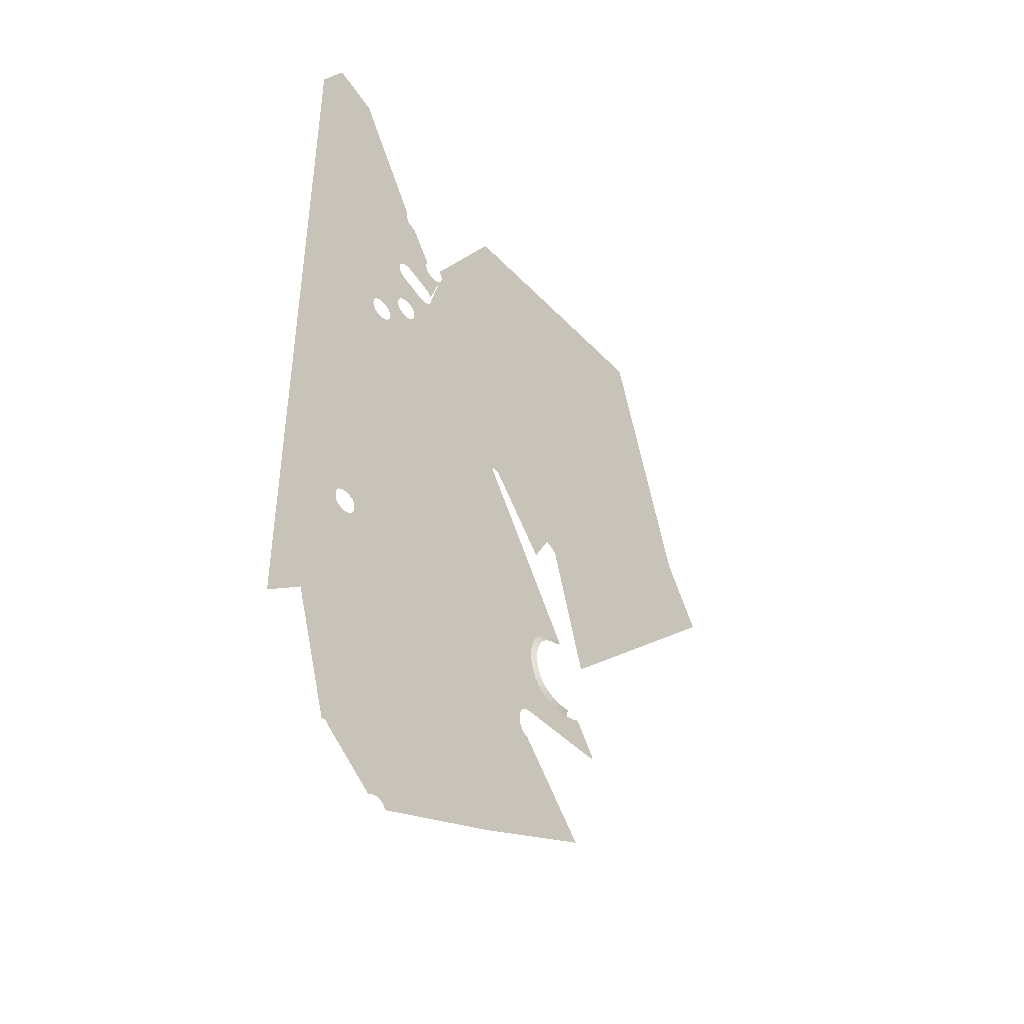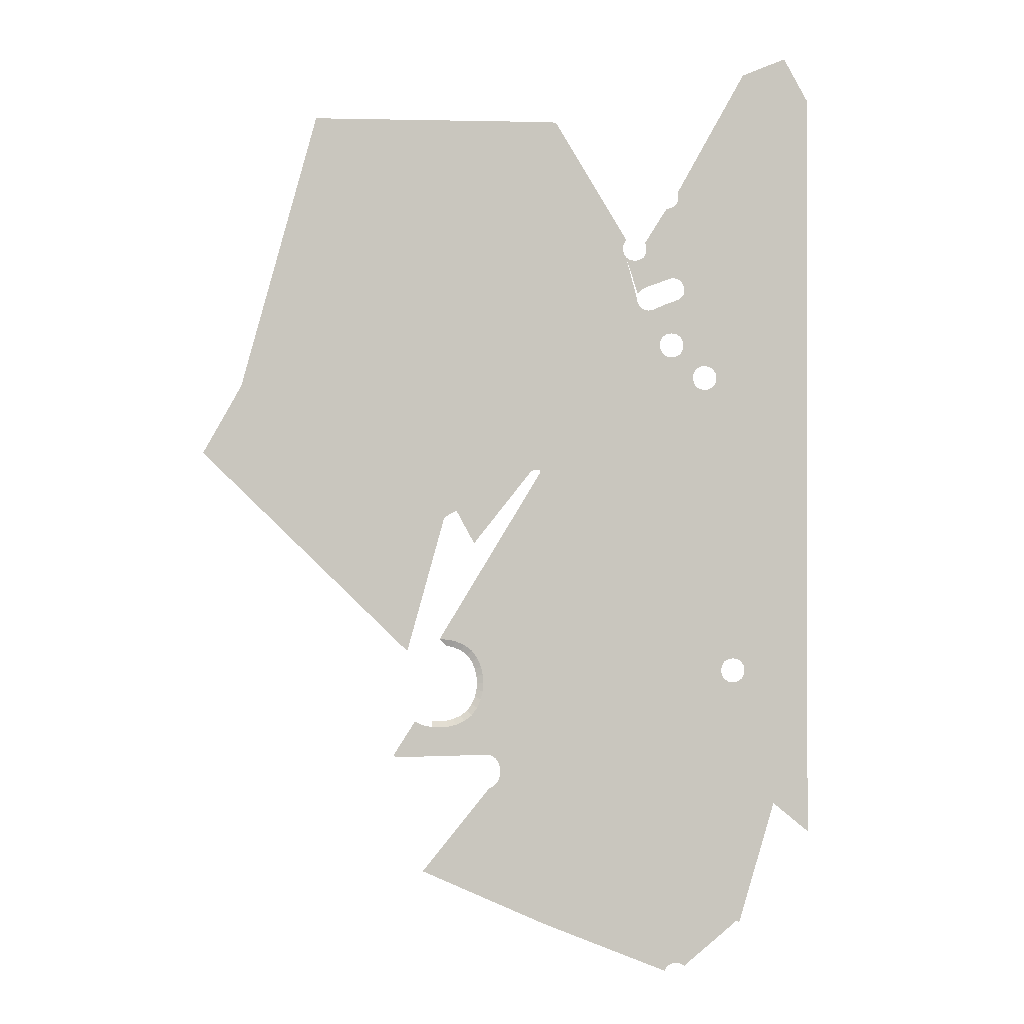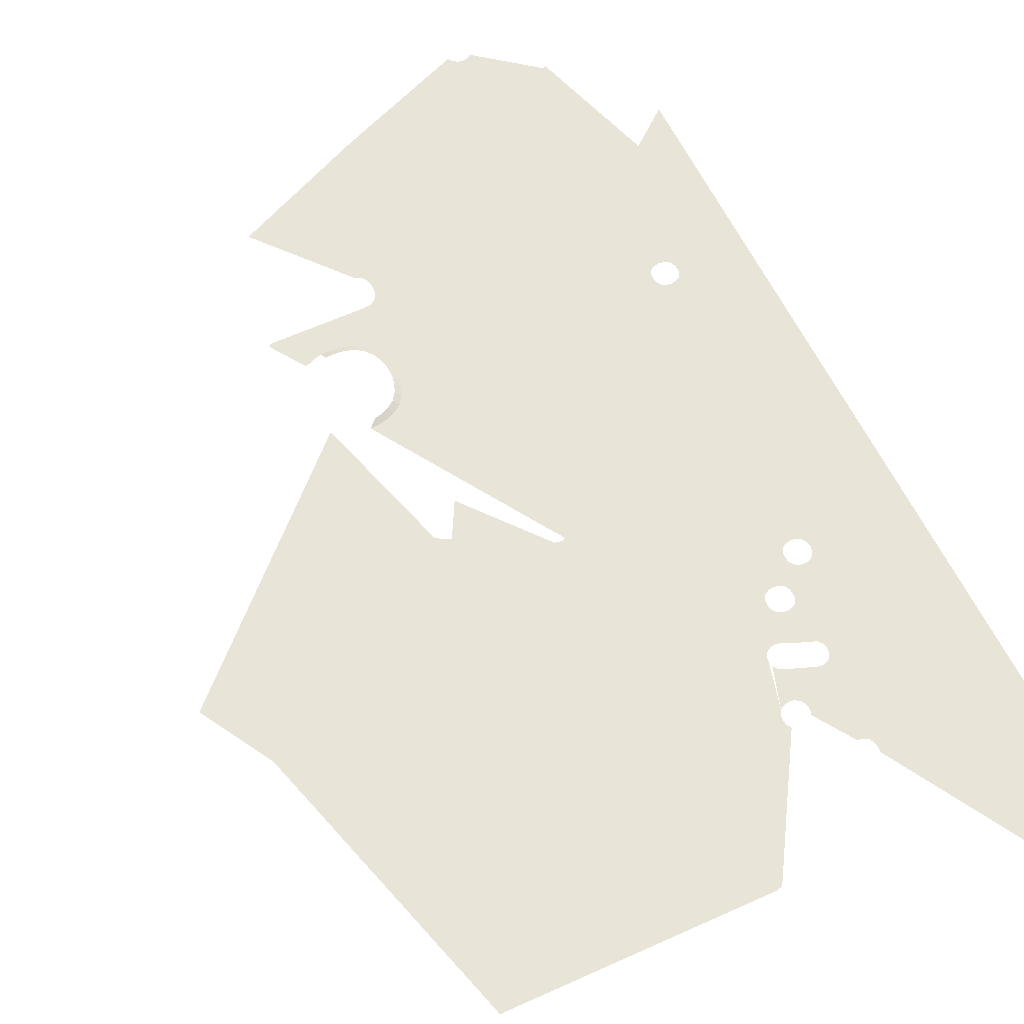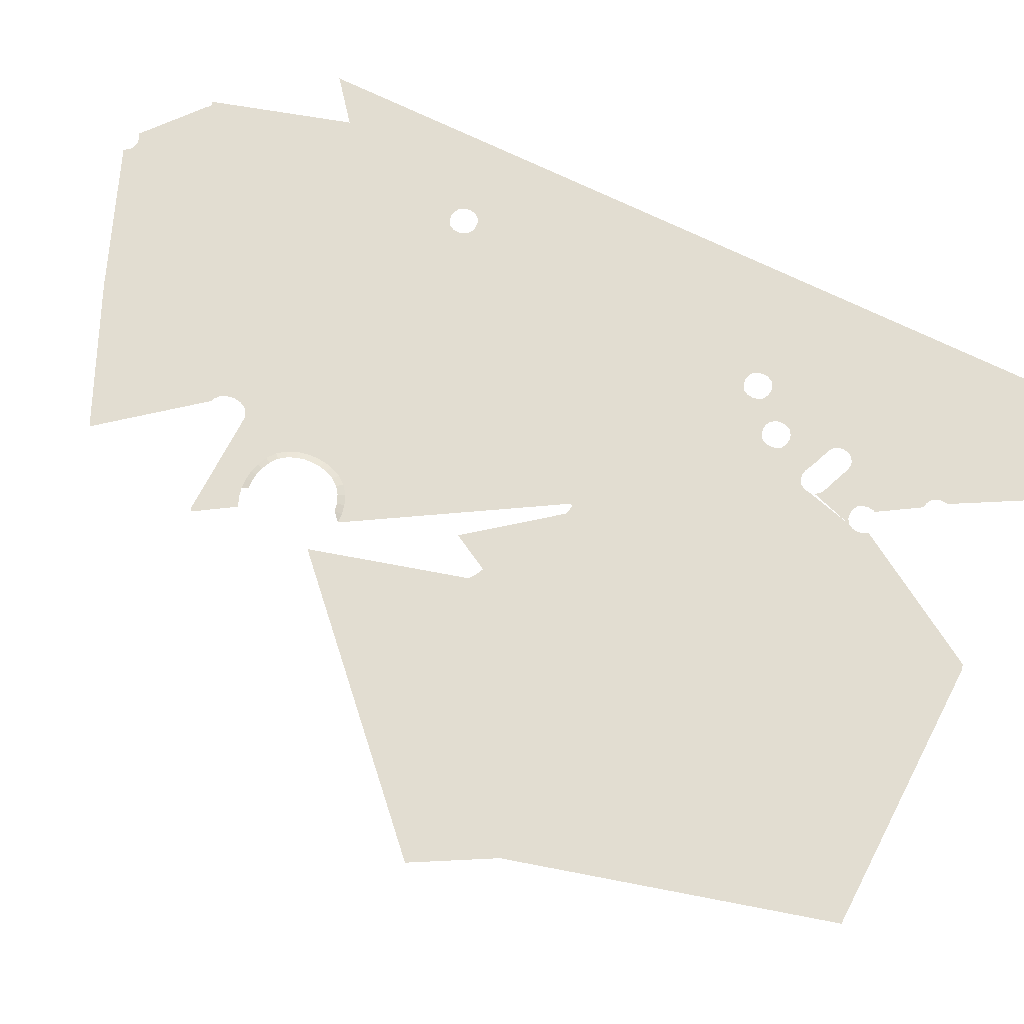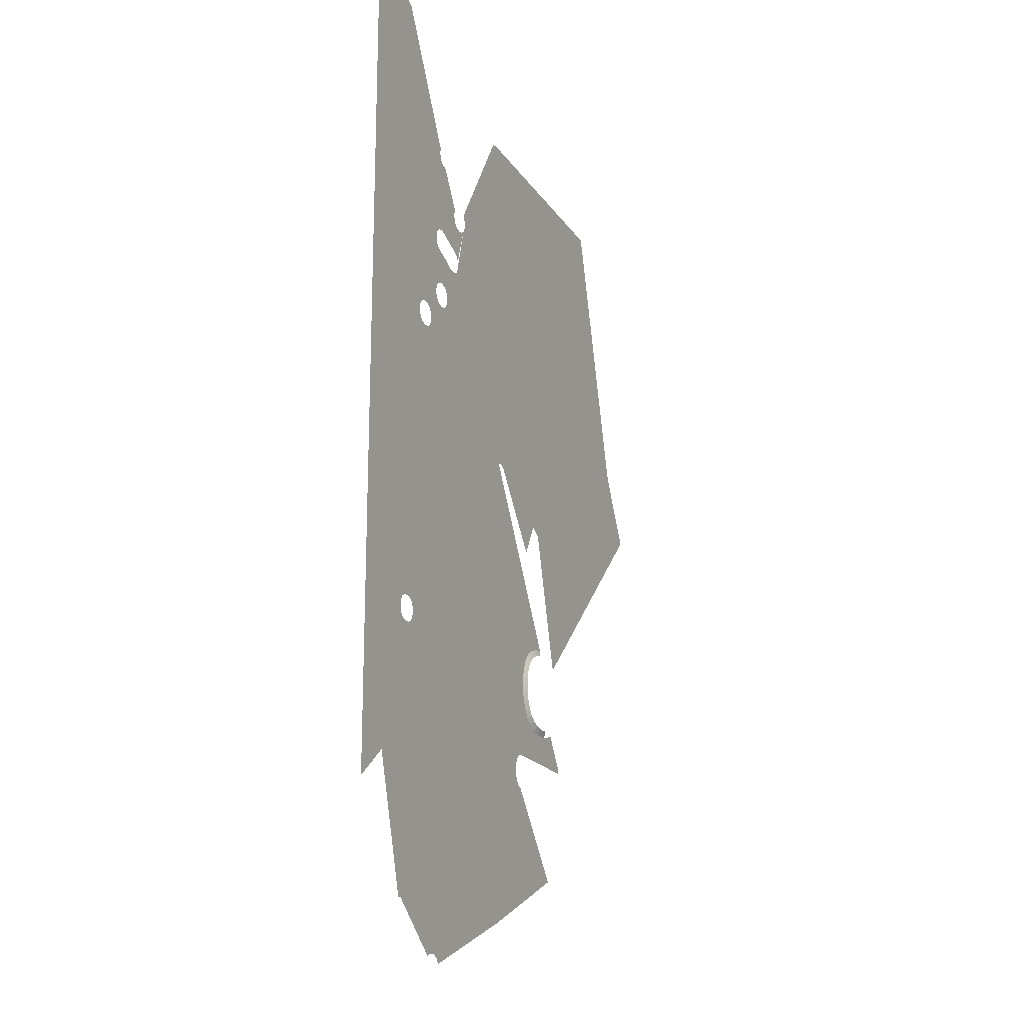
<metadata>
{"format":"obj","ext":"obj","renderer":"f3d","projection":"perspective","resolution":1024,"background":"white","views":[{"elev":-45.5,"azim":-49.4,"up":"+Y"},{"elev":-0.4,"azim":170.6,"up":"+Y"},{"elev":60.6,"azim":154.4,"up":"+Z"},{"elev":68.5,"azim":116.5,"up":"+Z"},{"elev":-18.9,"azim":-66.1,"up":"+Y"}]}
</metadata>
<code>
o LM_All_Lights_GIlight020_Playfi
v 330.2 1516 -2.5e-05
v 361.6 1402 -2.5e-05
v 432 1515 -5e-05
v 361.6 1402 -2.5e-05
v 463.5 1401 -5e-05
v 432 1515 -5e-05
v 259.8 1404 -0
v 361.6 1402 -2.5e-05
v 330.2 1516 -2.5e-05
v 228.4 1518 -0
v 259.8 1404 -0
v 330.2 1516 -2.5e-05
v 259.8 1404 -0
v 228.4 1518 -0
v 227.2 1517 -0
v 227.2 1517 -0
v 225.9 1517 -0
v 258 1403 -0
v 393.1 1288 -2.5e-05
v 463.5 1401 -5e-05
v 361.6 1402 -2.5e-05
v 259.2 1403 -0
v 259.2 1403 -0
v 258.9 1403 -0
v 258.6 1403 -0
v 256.3 1404 -0
v 254.5 1405 -0
v 163.1 1418 -0
v 224.7 1517 -0
v 393.1 1288 -2.5e-05
v 494.9 1287 -5e-05
v 463.5 1401 -5e-05
v 259.8 1404 -0
v 291.2 1290 -0
v 361.6 1402 -2.5e-05
v 165.3 1406 -0
v 291.2 1290 -0
v 393.1 1288 -2.5e-05
v 361.6 1402 -2.5e-05
v 291.2 1290 -0
v 259.8 1404 -0
v 290 1289 -0
v 286.8 1292 -0
v 283.1 1293 -0
v 165.3 1414 -0
v 165.8 1410 -0
v 283.1 1293 -0
v 254.5 1405 -0
v 165.3 1406 -0
v 258.9 1403 -0
v 290.6 1290 -0
v 291.2 1290 -0
v 290.6 1290 -0
v 393.1 1288 -2.5e-05
v 424.5 1174 -2.5e-05
v 494.9 1287 -5e-05
v 209 1322 -0
v 145.5 1414 -0
v 146.2 1415 -0
v 126.9 1445 -0
v 145.5 1414 -0
v 126.9 1445 -0
v 123.1 1446 -0
v 144.9 1410 -0
v 153.4 1367 -0
v 163.1 1402 -0
v 58.25 1564 -0
v 116.5 1456 -0
v 117 1460 -0
v 152.6 1370 -0
v 159.2 1400 -0
v 149.7 1374 -0
v 155.4 1399 -0
v 152.7 1363 -0
v 143.8 1377 -0
v 151.5 1400 -0
v 141.5 1378 -0
v 147.7 1402 -0
v 153.4 1367 -0
v 152.7 1363 -0
v 494.9 1287 -5e-05
v 424.5 1174 -2.5e-05
v 526.7 1230 -5e-05
v 117.7 1384 -0
v 121.5 1385 -0
v 145.5 1406 -0
v 144.9 1410 -0
v 145.5 1406 -0
v 125.2 1384 -0
v 291.2 1290 -0
v 322.7 1176 -0
v 393.1 1288 -2.5e-05
v 143.8 1377 -0
v 151.5 1400 -0
v 141.5 1378 -0
v 136.7 1380 -0
v 41.48 1487 -0
v 252.7 1238 -0
v 121.5 1385 -0
v 117.7 1384 -0
v 113.9 1382 -0
v 311.6 1182 -0
v 286.8 1292 -0
v 317.2 1179 -0
v 322.7 1176 -0
v 322.1 1176 -0
v 111.7 1378 -0
v 92.87 1309 -0
v 119.2 1448 -0
v 85.17 1306 -0
v 117 1452 -0
v 116.5 1456 -0
v 85.17 1306 -0
v 117 1452 -0
v 20.74 1580 -0
v 322.7 1176 -0
v 424.5 1174 -2.5e-05
v 393.1 1288 -2.5e-05
v 150.6 1359 -0
v 239.5 1217 -0
v 132.9 1326 -0
v 150.6 1359 -0
v 146.8 1357 -0
v 62.23 1395 -0
v 132.4 1330 -0
v 143 1356 -0
v 130.2 1334 -0
v 139.2 1357 -0
v 96.72 1308 -0
v 252.7 1238 -0
v 126.3 1336 -0
v 127.8 1362 -0
v 246.5 1216 -0
v 122.5 1337 -0
v 120.8 1364 -0
v 132.4 1322 -0
v 118.6 1336 -0
v 114.8 1367 -0
v 234.9 1215 -0
v 122.5 1337 -0
v 126.3 1336 -0
v 127.8 1362 -0
v 313.5 1181 -0
v 313.5 1181 -0
v 243 1217 -0
v 114.8 1334 -0
v 114.8 1367 -0
v 111.7 1371 -0
v 317.2 1179 -0
v 318.8 1178 -0
v 290 1289 -0
v 318.8 1178 -0
v 322.4 1176 -0
v 322.7 1176 -0
v 239.5 1217 -0
v 424.5 1174 -2.5e-05
v 440.4 1146 -2.5e-05
v 526.7 1230 -5e-05
v 41.48 1487 -0
v 20.74 1580 -0
v 0 1544 -0
v 238.4 1215 -0
v 82.97 1302 -0
v 234.9 1215 -0
v 238.4 1215 -0
v 114.8 1334 -0
v 111.2 1375 -0
v 112.6 1330 -0
v 111.7 1371 -0
v 89.02 1308 -0
v 130.2 1319 -0
v 222.4 1196 -0
v 0 1415 -0
v 0 1544 -0
v 62.23 1395 -0
v 0 1415 -0
v 225.8 1197 -0
v 96.72 1308 -0
v 112 1326 -0
v 112.6 1330 -0
v 100.6 1290 -0
v 126.3 1316 -0
v 296.5 1154 -0
v 122.5 1316 -0
v 102.8 1294 -0
v 112.6 1322 -0
v 112 1326 -0
v 118.6 1316 -0
v 103.3 1298 -0
v 100.6 1306 -0
v 114.8 1319 -0
v 102.8 1302 -0
v 311.6 1182 -0
v 221.3 1194 -0
v 130.2 1319 -0
v 100.6 1290 -0
v 217.6 1193 -0
v 217.6 1193 -0
v 322.7 1176 -0
v 354.1 1062 -0
v 424.5 1174 -2.5e-05
v 202.8 1179 -0
v 319.3 1072 -0
v 424.5 1174 -2.5e-05
v 354.1 1062 -0
v 440.4 1146 -2.5e-05
v 322.4 1176 -0
v 354.1 1062 -0
v 199.5 1176 -0
v 312.4 1070 -0
v 0 1286 -0
v 82.97 1302 -0
v 305 1067 -0
v 88.01 1170 -0
v 96.72 1288 -0
v 326.3 1072 -0
v 298.5 1062 -0
v 0 1158 -0
v 92.87 1288 -0
v 82.42 1298 -0
v 89.02 1288 -0
v 82.97 1294 -0
v 85.17 1290 -0
v 86.09 1169 -0
v 84.16 1170 -0
v 0 1286 -0
v 326.3 1072 -0
v 319.3 1072 -0
v 320.2 1066 2
v 187 1056 -0
v 319.3 1072 -0
v 312.4 1070 -0
v 314.3 1065 2
v 320.2 1066 2
v 319.3 1072 -0
v 314.3 1065 2
v 312.4 1070 -0
v 305 1067 -0
v 307.9 1062 2
v 314.3 1065 2
v 312.4 1070 -0
v 307.9 1062 2
v 305 1067 -0
v 298.5 1062 -0
v 302.3 1058 2
v 307.9 1062 2
v 305 1067 -0
v 302.3 1058 2
v 298.5 1062 -0
v 293.8 1056 -0
v 302.3 1058 2
v 293.8 1056 -0
v 298.3 1052 2
v 302.3 1058 2
v 293.8 1056 -0
v 290.6 1048 -0
v 298.3 1052 2
v 298.5 1062 -0
v 187 1056 -0
v 293.8 1056 -0
v 290.6 1048 -0
v 295.5 1046 2
v 298.3 1052 2
v 290.6 1048 -0
v 289 1041 -0
v 295.5 1046 2
v 293.8 1056 -0
v 185.7 1051 -0
v 290.6 1048 -0
v 289 1041 -0
v 294.1 1040 2
v 295.5 1046 2
v 289 1041 -0
v 288.6 1034 -0
v 294.1 1040 2
v 184.1 1047 -0
v 289 1041 -0
v 288.6 1034 -0
v 293.8 1034 2
v 294.1 1040 2
v 184.6 1053 -0
v 184.6 1053 -0
v 293.8 1034 2
v 288.6 1034 -0
v 294.1 1028 2
v 288.6 1034 -0
v 289 1027 -0
v 294.1 1028 2
v 183.6 1042 -0
v 288.6 1034 -0
v 75.46 1050 -0
v 71.61 1052 -0
v 294.1 1028 2
v 289 1027 -0
v 295.5 1022 2
v 289 1027 -0
v 290.6 1020 -0
v 295.5 1022 2
v 183.6 1035 -0
v 289 1027 -0
v 288.6 1034 -0
v 183.3 1044 -0
v 183.6 1042 -0
v 289 1041 -0
v 183.3 1044 -0
v 295.5 1022 2
v 290.6 1020 -0
v 298.3 1016 2
v 290.6 1020 -0
v 293.8 1013 -0
v 298.3 1016 2
v 183.4 1038 -0
v 183.4 1038 -0
v 298.3 1016 2
v 293.8 1013 -0
v 302.3 1010 2
v 293.8 1013 -0
v 298.5 1006 -0
v 302.3 1010 2
v 298.5 1006 -0
v 305 1002 -0
v 302.3 1010 2
v 183.6 1035 -0
v 183.3 1033 -0
v 289 1027 -0
v 326.3 996.5 -0
v 333.3 996.9 -0
v 332.2 1002 2
v 347.6 1002 -0
v 340.2 998.5 -0
v 364.2 971.7 -0
v 305 1002 -0
v 307.9 1006 2
v 302.3 1010 2
v 326.2 1002 2
v 326.3 996.5 -0
v 332.2 1002 2
v 305 1002 -0
v 312.4 998.5 -0
v 307.9 1006 2
v 277.6 969 -0
v 290.6 1020 -0
v 319.3 996.9 -0
v 326.3 996.5 -0
v 320.2 1002 2
v 326.3 996.5 -0
v 326.2 1002 2
v 320.2 1002 2
v 312.4 998.5 -0
v 319.3 996.9 -0
v 314.3 1003 2
v 312.4 998.5 -0
v 314.3 1003 2
v 307.9 1006 2
v 319.3 996.9 -0
v 320.2 1002 2
v 314.3 1003 2
v 333.3 996.9 -0
v 326.3 996.5 -0
v 293.8 1013 -0
v 280.2 970.9 -0
v 365.8 973.5 -0
v 298.5 1006 -0
v 283.1 972.2 -0
v 183.3 1033 -0
v 275.8 966.5 -0
v 305 1002 -0
v 289.7 972.4 -0
v 75.46 1050 -0
v 319.3 996.9 -0
v 312.4 998.5 -0
v 77.66 1046 -0
v 78.21 1043 -0
v 275.8 966.5 -0
v 78.21 1043 -0
v 176.7 1003 -0
v 77.66 1039 -0
v 176.7 1003 -0
v 67.76 1053 -0
v 63.91 1052 -0
v 63.91 1052 -0
v 0 1158 -0
v 60.06 1050 -0
v 274.5 963.5 -0
v 176.1 1001 -0
v 0 1029 -0
v 60.06 1050 -0
v 57.86 1046 -0
v 340.7 874 -0
v 283.1 943.9 -0
v 280.1 945.2 -0
v 57.31 1043 -0
v 57.86 1039 -0
v 105.9 900.4 -0
v 274.5 963.5 -0
v 176.1 1001 -0
v 60.06 1035 -0
v 105.9 900.4 -0
v 273.7 958 -0
v 0 1029 -0
v 63.91 1033 -0
v 60.06 1035 -0
v 274.5 952.6 -0
v 275.8 949.6 -0
v 274.5 952.6 -0
v 277.6 947.1 -0
v 275.8 949.6 -0
v 75.46 1035 -0
v 71.61 1033 -0
v 67.76 1032 -0
v 63.91 1033 -0
v 234.9 828.1 -0
v 203.5 865.5 -0
v 280.1 945.2 -0
v 204.6 863.6 -0
v 203.5 865.5 -0
v 31.03 925.7 -0
v 235.9 826.2 -0
v 0 900.4 -0
v 126.9 785.9 -0
v 62.06 822.3 -0
v 129.1 782.1 -0
v 65.71 823 -0
v 66.93 822.3 -0
v 64.5 823.2 -0
v 67.63 821.1 -0
v 63.28 823 -0
v 64.5 823.2 -0
v 63.28 823 -0
v 111.5 785.9 -0
v 123 788.1 -0
v 119.2 788.7 -0
v 115.3 788.1 -0
f 3 2 1
f 6 5 4
f 9 8 7
f 12 11 10
f 15 14 13
f 18 17 16
f 21 20 19
f 22 15 13
f 24 16 23
f 25 16 24
f 18 16 25
f 17 18 26
f 17 26 27
f 29 17 28
f 32 31 30
f 35 34 33
f 36 17 27
f 39 38 37
f 41 40 23
f 24 23 40
f 42 25 24
f 25 42 18
f 18 43 26
f 26 44 27
f 45 28 17
f 46 45 17
f 17 36 46
f 49 48 47
f 52 51 50
f 53 42 24
f 18 42 43
f 26 43 44
f 56 55 54
f 44 57 36
f 60 59 58
f 63 62 61
f 61 64 63
f 66 36 65
f 69 68 67
f 71 66 70
f 73 71 72
f 74 36 57
f 76 73 75
f 78 76 77
f 49 80 79
f 70 72 71
f 83 82 81
f 64 84 63
f 87 86 85
f 78 89 88
f 72 75 73
f 92 91 90
f 95 94 93
f 77 96 78
f 96 89 78
f 68 97 67
f 44 98 57
f 88 89 99
f 87 85 100
f 63 84 101
f 103 102 47
f 42 104 43
f 51 52 105
f 42 53 106
f 63 101 107
f 74 57 98
f 109 63 108
f 112 111 110
f 114 109 113
f 67 97 115
f 118 117 116
f 120 119 80
f 123 122 121
f 68 124 97
f 126 123 125
f 128 126 127
f 129 63 107
f 102 130 47
f 132 128 131
f 98 133 74
f 135 132 134
f 127 126 125
f 125 123 121
f 121 122 136
f 128 127 131
f 138 135 137
f 139 136 122
f 142 141 140
f 103 143 102
f 43 104 144
f 133 145 74
f 148 147 146
f 151 150 149
f 42 106 152
f 154 153 53
f 145 155 74
f 53 153 106
f 158 157 156
f 135 134 137
f 161 160 159
f 155 162 122
f 68 163 124
f 165 164 119
f 138 137 166
f 129 107 167
f 169 166 168
f 63 129 108
f 167 169 129
f 109 108 170
f 109 170 113
f 68 113 163
f 169 168 129
f 172 171 136
f 174 97 173
f 176 159 175
f 139 177 136
f 180 179 178
f 182 171 181
f 183 133 98
f 182 185 184
f 187 186 129
f 184 189 188
f 191 190 186
f 188 192 191
f 193 183 98
f 177 172 136
f 172 194 171
f 190 129 186
f 192 190 191
f 197 196 195
f 189 192 188
f 194 198 171
f 185 189 184
f 185 182 181
f 173 124 163
f 201 200 199
f 198 202 181
f 203 139 162
f 206 205 204
f 105 208 207
f 202 209 181
f 139 203 177
f 210 172 177
f 172 210 194
f 212 211 176
f 213 198 194
f 215 181 214
f 198 213 202
f 181 209 214
f 203 162 216
f 217 209 202
f 210 177 203
f 213 194 210
f 219 215 218
f 220 218 163
f 221 219 218
f 220 222 218
f 223 221 218
f 222 223 218
f 215 214 224
f 217 202 213
f 215 224 225
f 163 218 226
f 229 228 227
f 209 217 230
f 214 209 230
f 233 232 231
f 225 218 215
f 236 235 234
f 239 238 237
f 242 241 240
f 245 244 243
f 248 247 246
f 251 250 249
f 254 253 252
f 257 256 255
f 260 259 258
f 263 262 261
f 266 265 264
f 269 268 267
f 272 271 270
f 275 274 273
f 277 276 269
f 280 279 278
f 260 281 259
f 267 268 282
f 285 284 283
f 288 287 286
f 290 289 277
f 224 214 291
f 224 292 225
f 269 276 268
f 295 294 293
f 298 297 296
f 301 300 299
f 277 302 276
f 305 304 303
f 308 307 306
f 311 310 309
f 214 230 291
f 290 312 289
f 301 299 313
f 316 315 314
f 319 318 317
f 322 321 320
f 325 324 323
f 328 327 326
f 331 330 329
f 334 333 332
f 337 336 335
f 340 339 338
f 325 342 341
f 345 344 343
f 348 347 346
f 351 350 349
f 354 353 352
f 225 292 218
f 357 356 355
f 331 358 330
f 331 359 358
f 361 342 360
f 362 331 329
f 364 360 363
f 366 365 300
f 368 363 367
f 259 281 369
f 359 368 370
f 368 367 371
f 368 371 370
f 372 282 268
f 268 276 372
f 331 368 359
f 224 291 292
f 276 302 372
f 305 303 373
f 325 341 374
f 342 361 341
f 364 361 360
f 289 312 375
f 368 364 363
f 312 323 375
f 324 375 323
f 366 376 365
f 372 291 282
f 302 375 372
f 324 378 377
f 379 218 292
f 380 218 379
f 383 382 381
f 324 377 375
f 384 378 374
f 384 385 378
f 378 385 377
f 387 386 218
f 386 387 388
f 391 390 389
f 386 388 392
f 386 392 393
f 396 395 394
f 393 397 386
f 384 399 398
f 402 401 400
f 399 403 398
f 385 398 377
f 405 404 394
f 407 406 398
f 406 391 398
f 377 398 408
f 408 398 409
f 409 398 410
f 410 398 411
f 411 398 386
f 391 389 412
f 394 414 413
f 416 391 415
f 391 412 415
f 398 417 386
f 389 418 412
f 419 386 417
f 420 416 415
f 398 416 420
f 398 421 417
f 422 415 412
f 422 412 418
f 398 424 423
f 423 425 398
f 398 426 424
f 428 427 394
f 429 421 398
f 398 430 426
f 431 398 420
f 420 415 422
f 398 431 432
f 432 433 398
f 433 430 398

</code>
